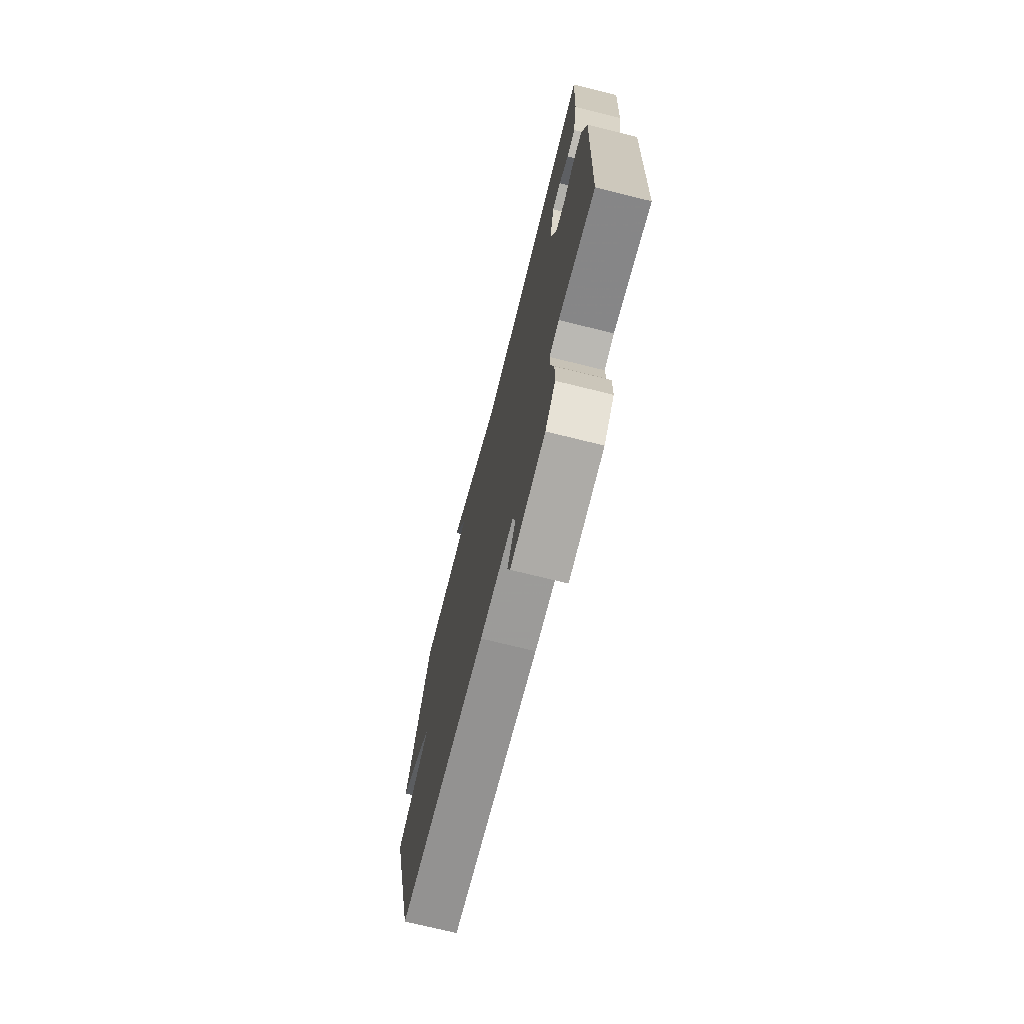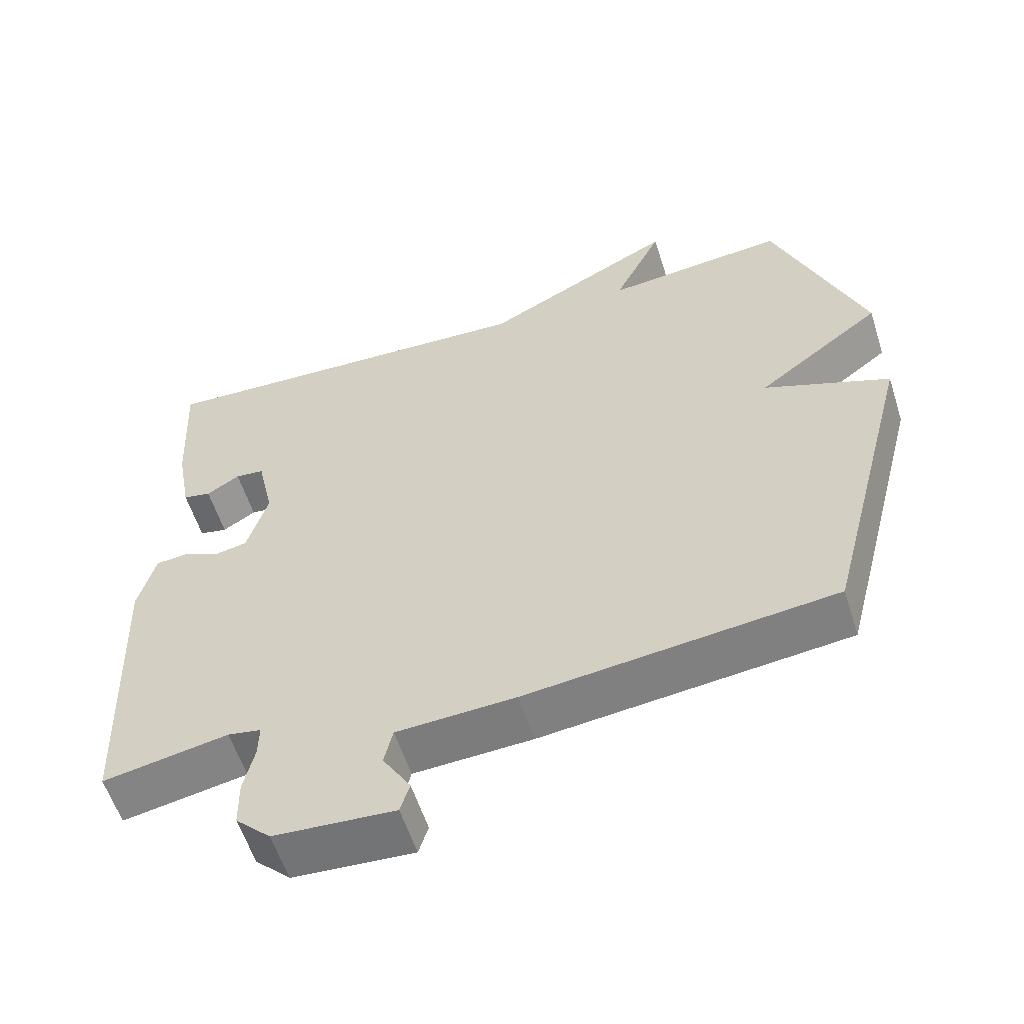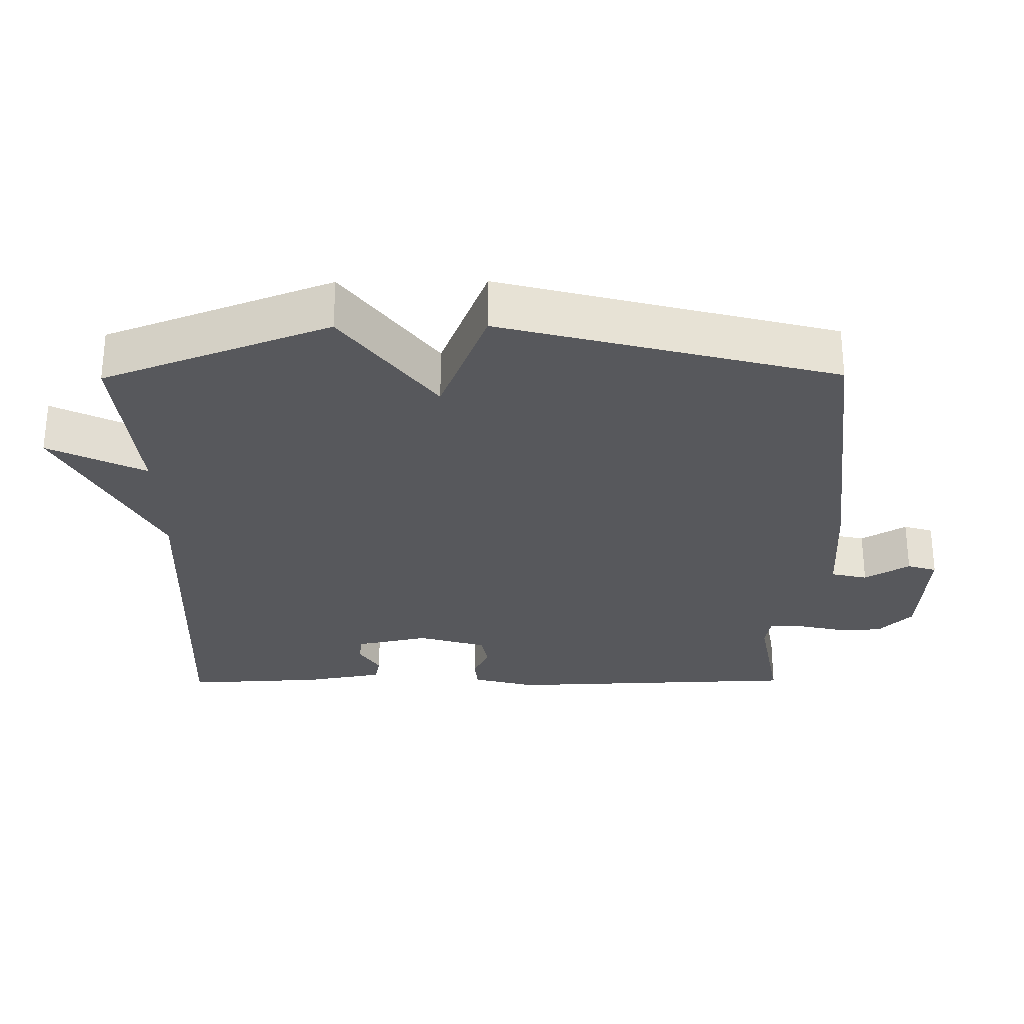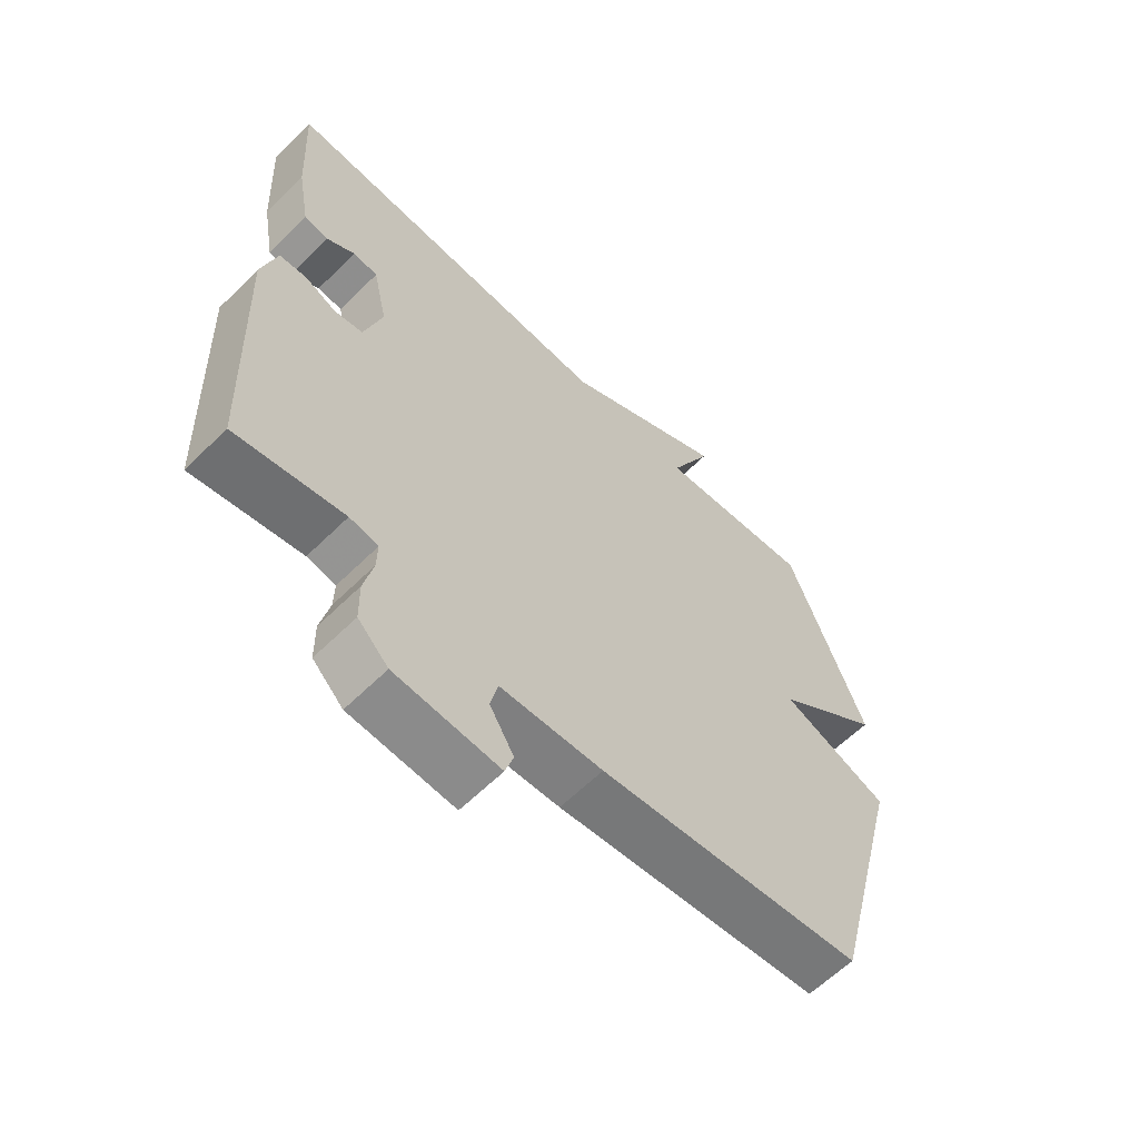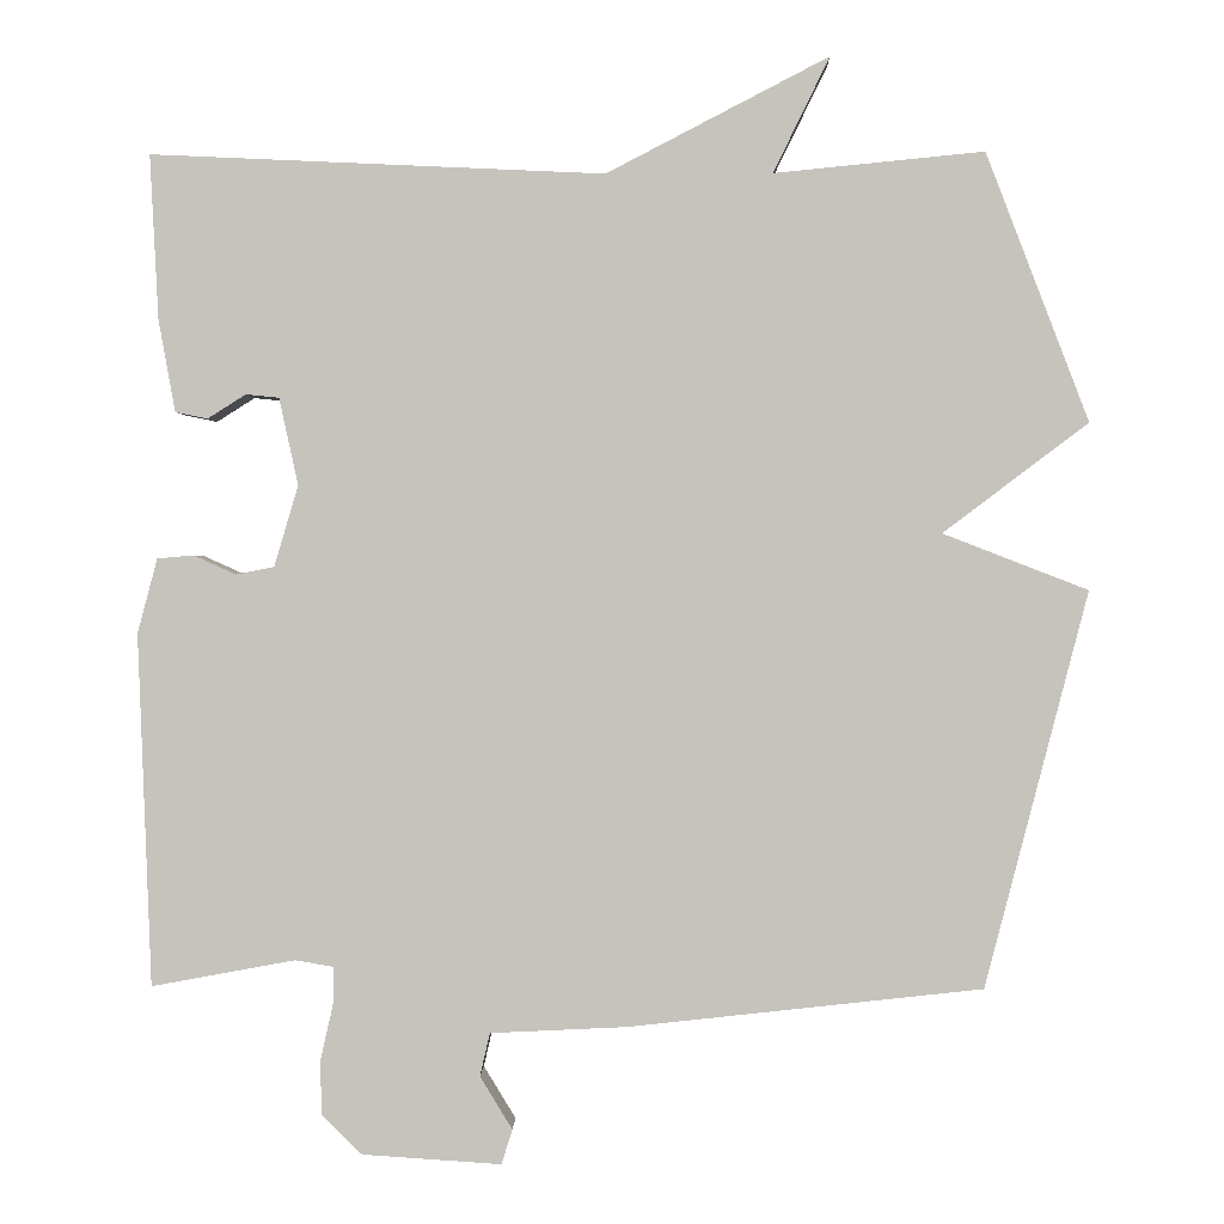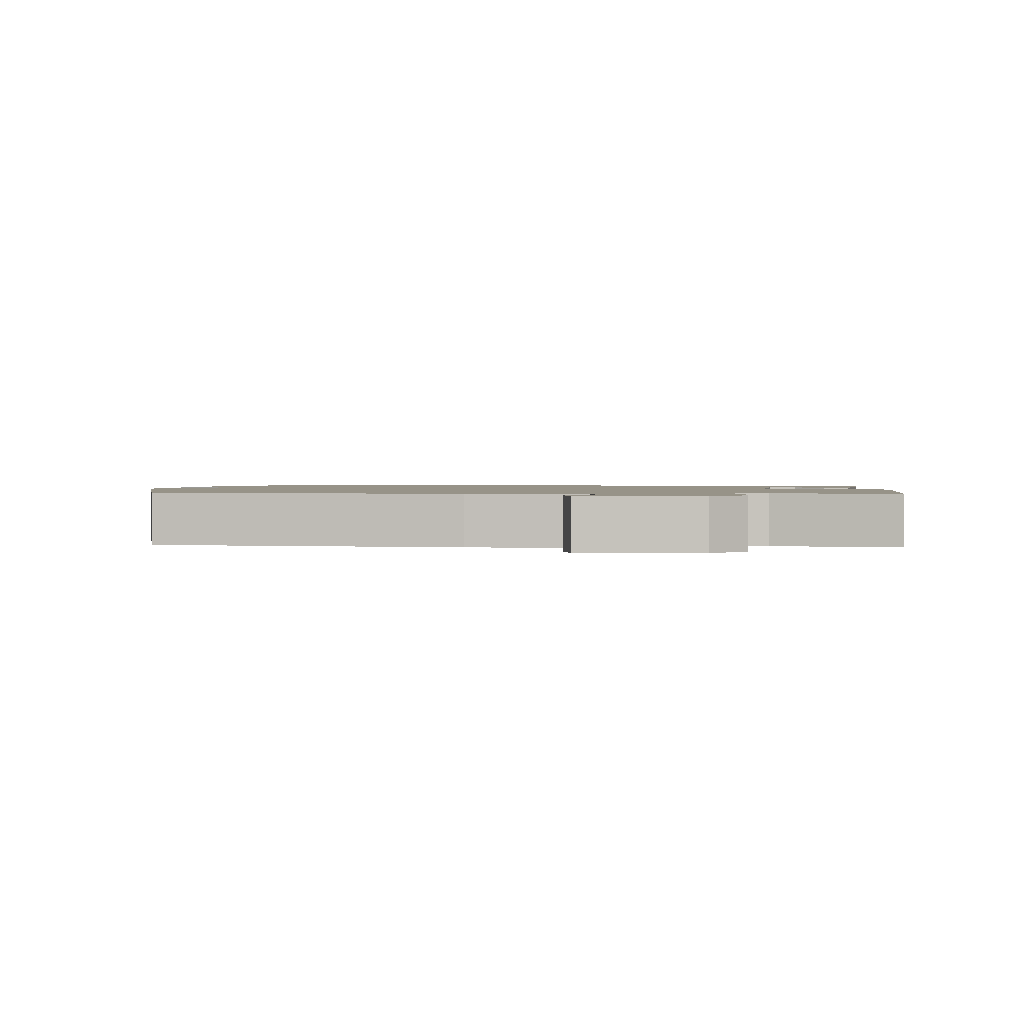
<metadata>
{"format":"obj","ext":"obj","renderer":"f3d","projection":"perspective","resolution":1024,"background":"white","views":[{"elev":-72.7,"azim":-103.9,"up":"+Z"},{"elev":-57.7,"azim":17.6,"up":"+Z"},{"elev":-28.5,"azim":90.5,"up":"+Y"},{"elev":-61.5,"azim":-45.0,"up":"+Z"},{"elev":0.7,"azim":1.3,"up":"+Z"},{"elev":1.3,"azim":-174.9,"up":"+Y"}]}
</metadata>
<code>
v -0.5 0.07 -0.5
v -0.516 0.07 -0.075
v -0.492 0.07 0.015
v -0.448 0.07 0.019
v -0.397 0.07 -0.004
v -0.351 0.07 0.005
v -0.322 0.07 0.103
v -0.345 0.07 0.208
v -0.385 0.07 0.212
v -0.431 0.07 0.183
v -0.47 0.07 0.191
v -0.49 0.07 0.302
v -0.5 0.07 0.5
v 0.047 0.07 0.475
v 0.315 0.07 0.614
v 0.247 0.07 0.475
v 0.5 0.07 0.5
v 0.624 0.07 0.177
v 0.449 0.07 0.045
v 0.624 0.07 -0.023
v 0.5 0.07 -0.5
v 0.073 0.07 -0.547
v -0.092 0.07 -0.555
v -0.104 0.07 -0.607
v -0.065 0.07 -0.671
v -0.078 0.07 -0.713
v -0.246 0.07 -0.702
v -0.295 0.07 -0.654
v -0.296 0.07 -0.588
v -0.281 0.07 -0.522
v -0.28 0.07 -0.476
v -0.326 0.07 -0.468
v -0.5 0 -0.5
v -0.516 0 -0.075
v -0.492 0 0.015
v -0.448 0 0.019
v -0.397 0 -0.004
v -0.351 0 0.005
v -0.322 0 0.103
v -0.345 0 0.208
v -0.385 0 0.212
v -0.431 0 0.183
v -0.47 0 0.191
v -0.49 0 0.302
v -0.5 0 0.5
v 0.047 0 0.475
v 0.315 0 0.614
v 0.247 0 0.475
v 0.5 0 0.5
v 0.624 0 0.177
v 0.449 0 0.045
v 0.624 0 -0.023
v 0.5 0 -0.5
v 0.073 0 -0.547
v -0.092 0 -0.555
v -0.104 0 -0.607
v -0.065 0 -0.671
v -0.078 0 -0.713
v -0.246 0 -0.702
v -0.295 0 -0.654
v -0.296 0 -0.588
v -0.281 0 -0.522
v -0.28 0 -0.476
v -0.326 0 -0.468
f 28 29 30
f 27 28 30
f 26 27 30
f 25 26 30
f 24 25 30
f 23 24 30 31
f 22 23 31
f 21 22 31
f 20 21 31
f 19 20 31
f 19 31 32
f 18 19 32
f 17 18 32
f 16 17 32
f 16 32 1
f 15 16 1
f 14 15 1
f 11 12 13
f 10 11 13
f 9 10 13
f 8 9 13 14
f 3 4 5
f 2 3 5
f 1 2 5
f 1 5 6
f 14 1 6 7
f 7 8 14
f 62 61 60
f 62 60 59
f 62 59 58
f 62 58 57
f 62 57 56
f 63 62 56 55
f 63 55 54
f 63 54 53
f 63 53 52
f 63 52 51
f 64 63 51
f 64 51 50
f 64 50 49
f 64 49 48
f 33 64 48
f 33 48 47
f 33 47 46
f 45 44 43
f 45 43 42
f 45 42 41
f 46 45 41 40
f 37 36 35
f 37 35 34
f 37 34 33
f 38 37 33
f 39 38 33 46
f 46 40 39
f 1 33 34 2
f 2 34 35 3
f 3 35 36 4
f 4 36 37 5
f 5 37 38 6
f 6 38 39 7
f 7 39 40 8
f 8 40 41 9
f 9 41 42 10
f 10 42 43 11
f 11 43 44 12
f 12 44 45 13
f 13 45 46 14
f 14 46 47 15
f 15 47 48 16
f 16 48 49 17
f 17 49 50 18
f 18 50 51 19
f 19 51 52 20
f 20 52 53 21
f 21 53 54 22
f 22 54 55 23
f 23 55 56 24
f 24 56 57 25
f 25 57 58 26
f 26 58 59 27
f 27 59 60 28
f 28 60 61 29
f 29 61 62 30
f 30 62 63 31
f 31 63 64 32
f 32 64 33 1

</code>
